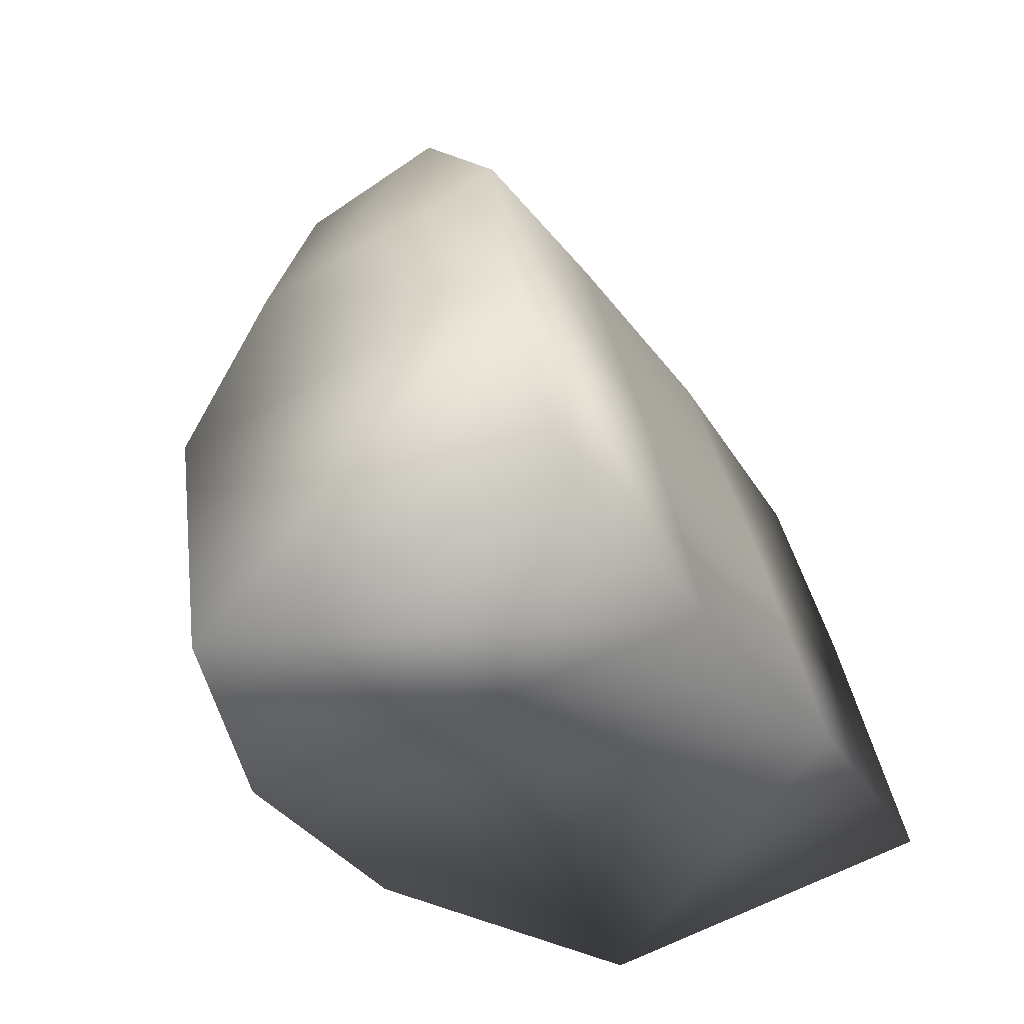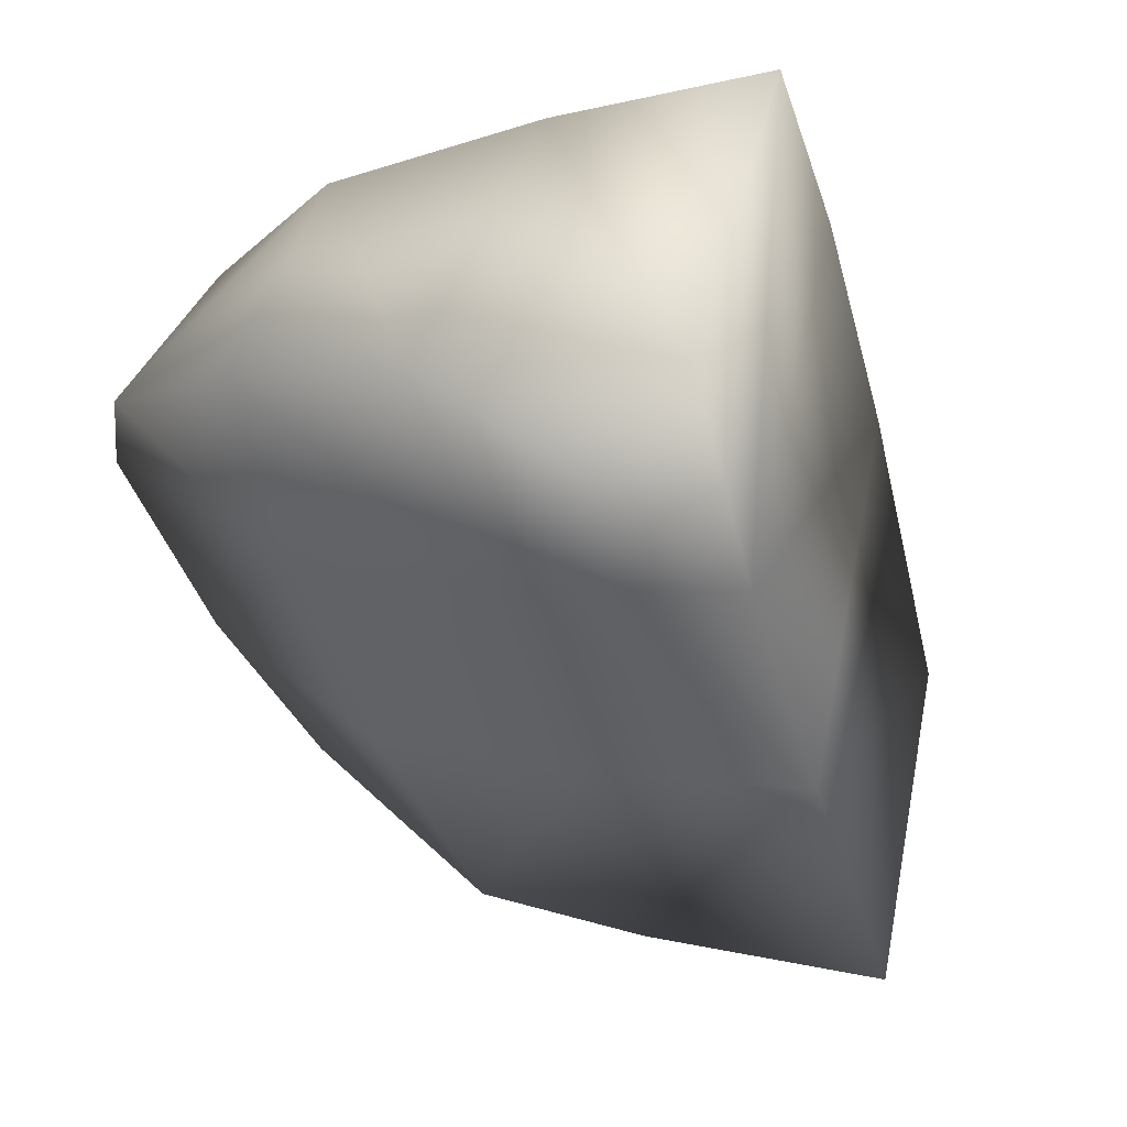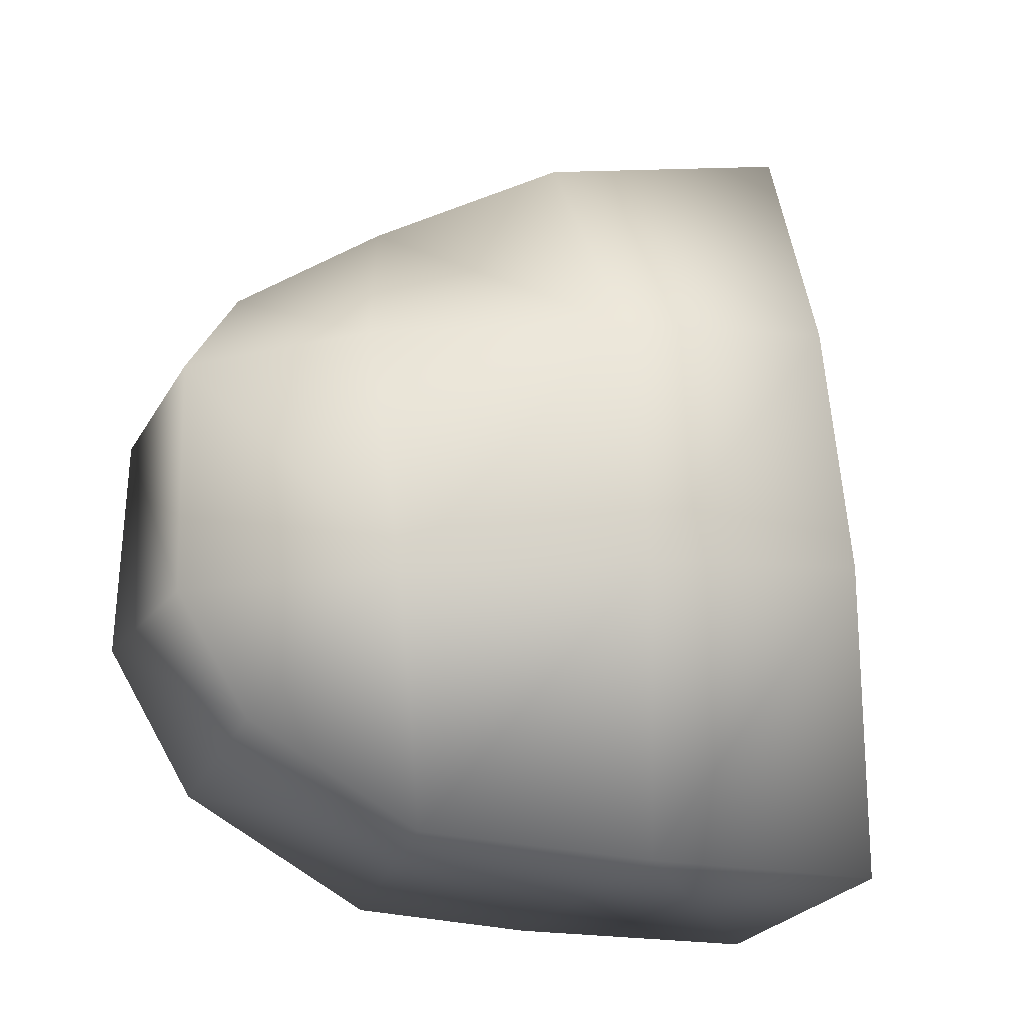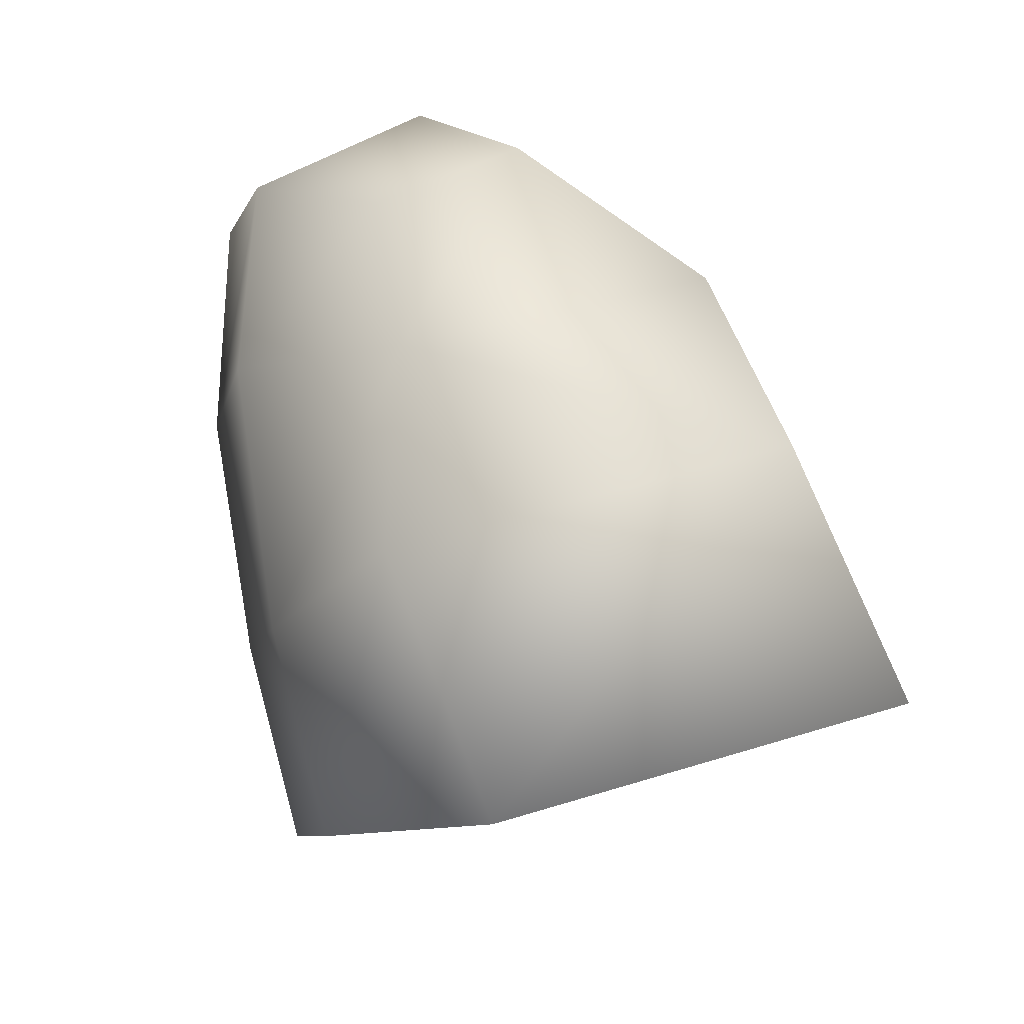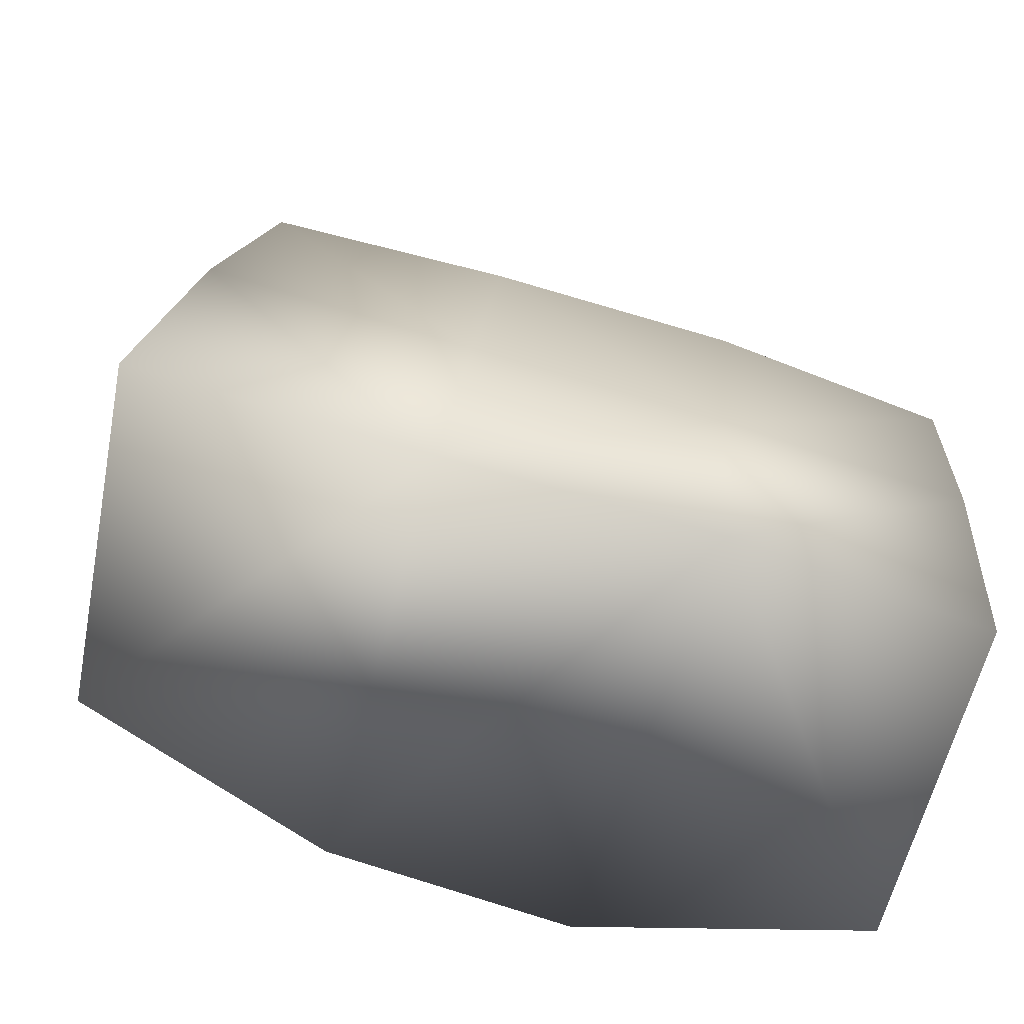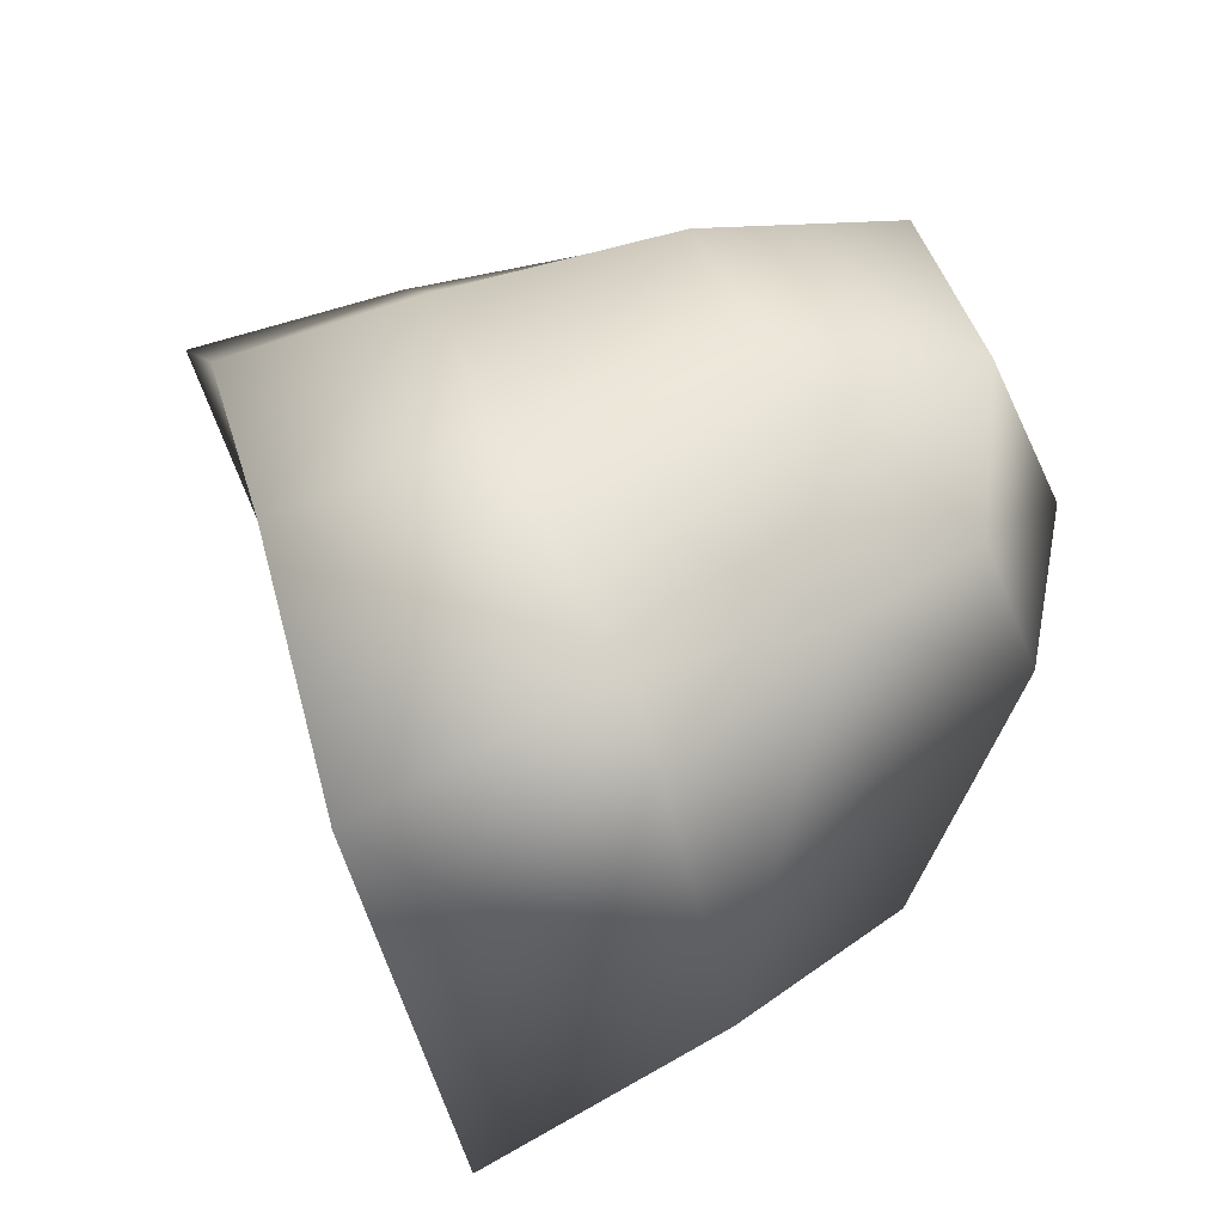
<metadata>
{"format":"obj","ext":"obj","renderer":"f3d","projection":"perspective","resolution":1024,"background":"white","views":[{"elev":-20.0,"azim":-62.6,"up":"+Z"},{"elev":-48.4,"azim":116.8,"up":"+Y"},{"elev":65.7,"azim":96.8,"up":"+Y"},{"elev":4.3,"azim":-102.3,"up":"+Z"},{"elev":-40.9,"azim":-14.3,"up":"+Z"},{"elev":36.9,"azim":-93.5,"up":"+Y"}]}
</metadata>
<code>
v -0.04491 -0.7912 0.1511
v -0.05231 -0.7857 0.1682
v -0.04959 -0.8045 0.1758
v -0.04353 -0.8184 0.1581
v -0.04578 -0.7949 0.1287
v -0.04504 -0.8252 0.141
v -0.04848 -0.8338 0.1174
v -0.04788 -0.7998 0.1071
v -0.09922 -0.8034 0.1827
v -0.09875 -0.7897 0.1774
v -0.1088 -0.7906 0.1641
v -0.1128 -0.8179 0.1702
v -0.117 -0.7875 0.1463
v -0.1199 -0.8239 0.1553
v -0.1255 -0.7954 0.1233
v -0.1274 -0.8323 0.1328
v -0.08935 -0.8163 0.1699
v -0.0838 -0.7967 0.1869
v -0.06551 -0.8172 0.1655
v -0.06116 -0.796 0.1845
v -0.09426 -0.8248 0.15
v -0.06962 -0.8258 0.1452
v -0.09919 -0.8326 0.1282
v -0.07305 -0.834 0.1231
v -0.0991 -0.7847 0.1174
v -0.07423 -0.7851 0.1123
v -0.09559 -0.7801 0.1369
v -0.07081 -0.7807 0.132
v -0.09025 -0.7776 0.1617
v -0.06592 -0.7778 0.1552
v -0.08575 -0.7801 0.1794
v -0.06203 -0.7798 0.1759
f 1 2 3
f 4 1 3
f 5 1 6
f 6 1 4
f 7 8 5
f 6 7 5
f 9 10 11
f 12 9 11
f 11 13 14
f 12 11 14
f 14 13 15
f 16 14 15
f 17 18 9
f 12 17 9
f 19 20 18
f 17 19 18
f 3 20 19
f 4 3 19
f 17 12 21
f 21 12 14
f 22 19 17
f 21 22 17
f 4 19 22
f 6 4 22
f 23 21 14
f 16 23 14
f 22 21 23
f 24 22 23
f 6 22 24
f 7 6 24
f 23 16 15
f 25 23 15
f 24 23 25
f 26 24 25
f 8 7 24
f 26 8 24
f 25 15 13
f 27 25 13
f 28 26 25
f 27 28 25
f 5 8 26
f 28 5 26
f 27 13 11
f 29 27 11
f 30 28 27
f 29 30 27
f 1 5 28
f 30 1 28
f 29 11 10
f 31 29 10
f 30 29 31
f 32 30 31
f 2 1 30
f 32 2 30
f 18 31 10
f 9 18 10
f 32 31 18
f 20 32 18
f 2 32 20
f 3 2 20

</code>
